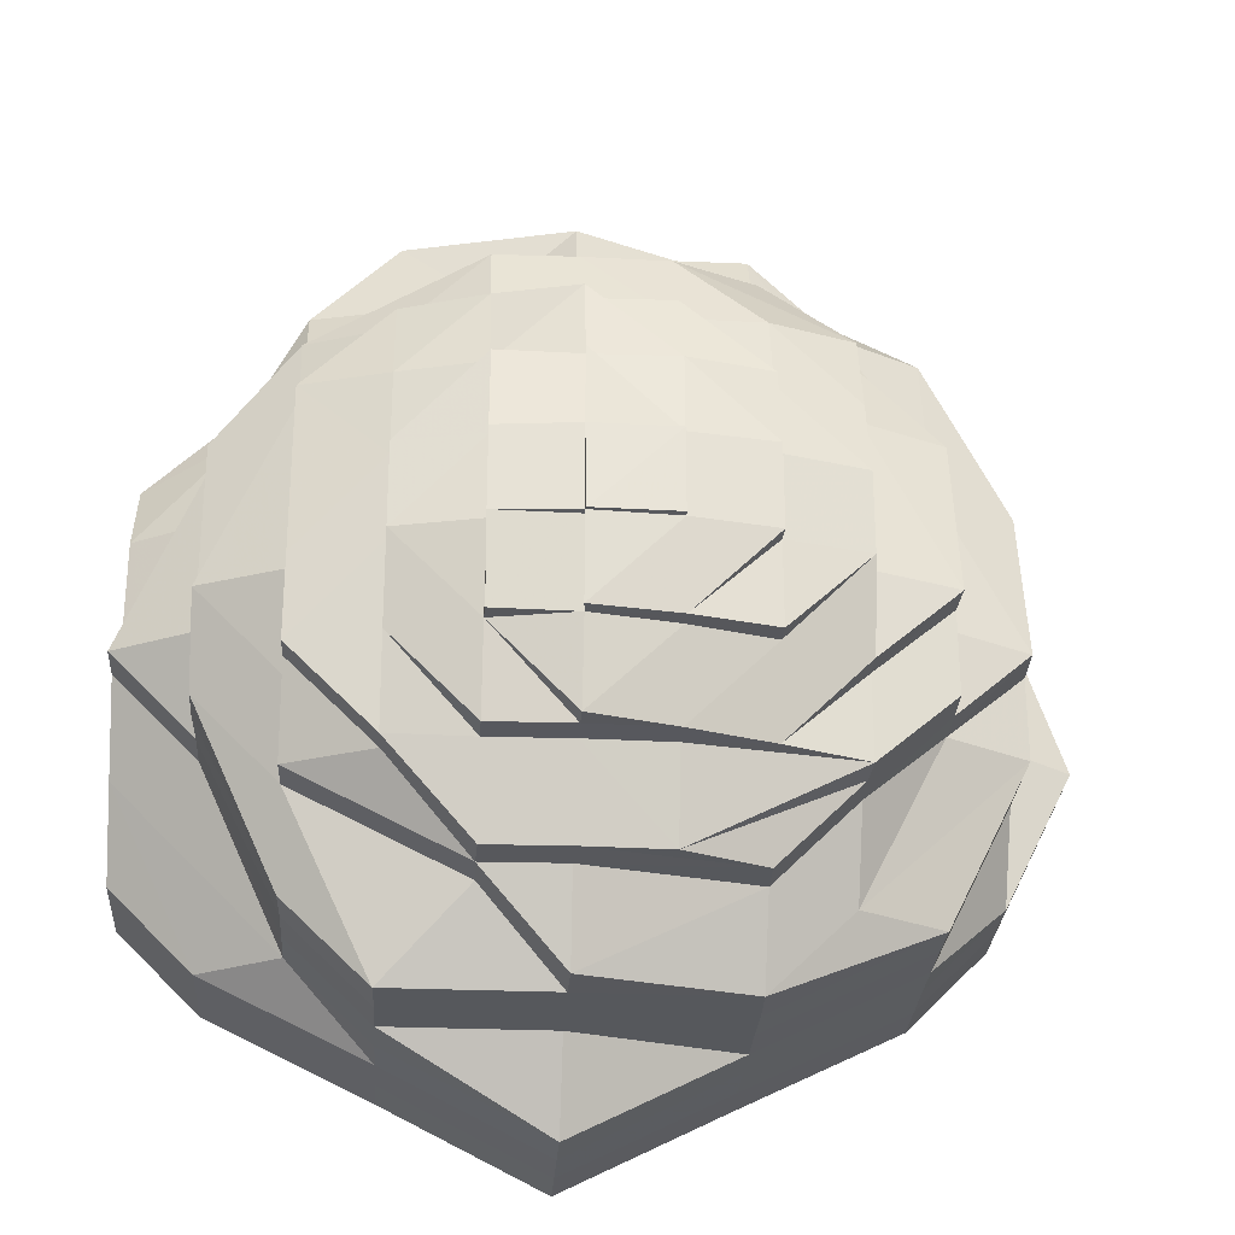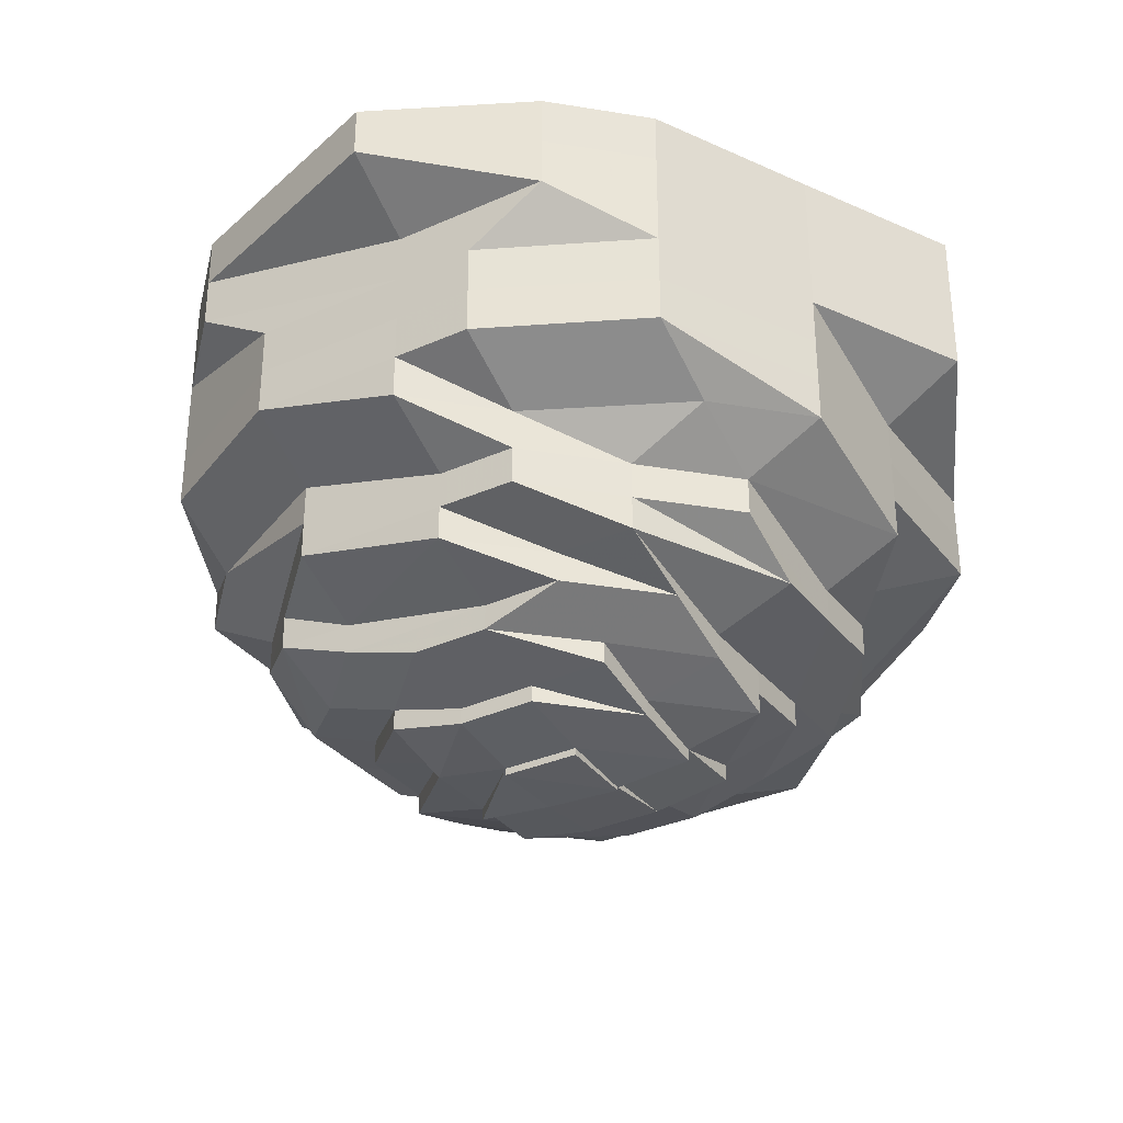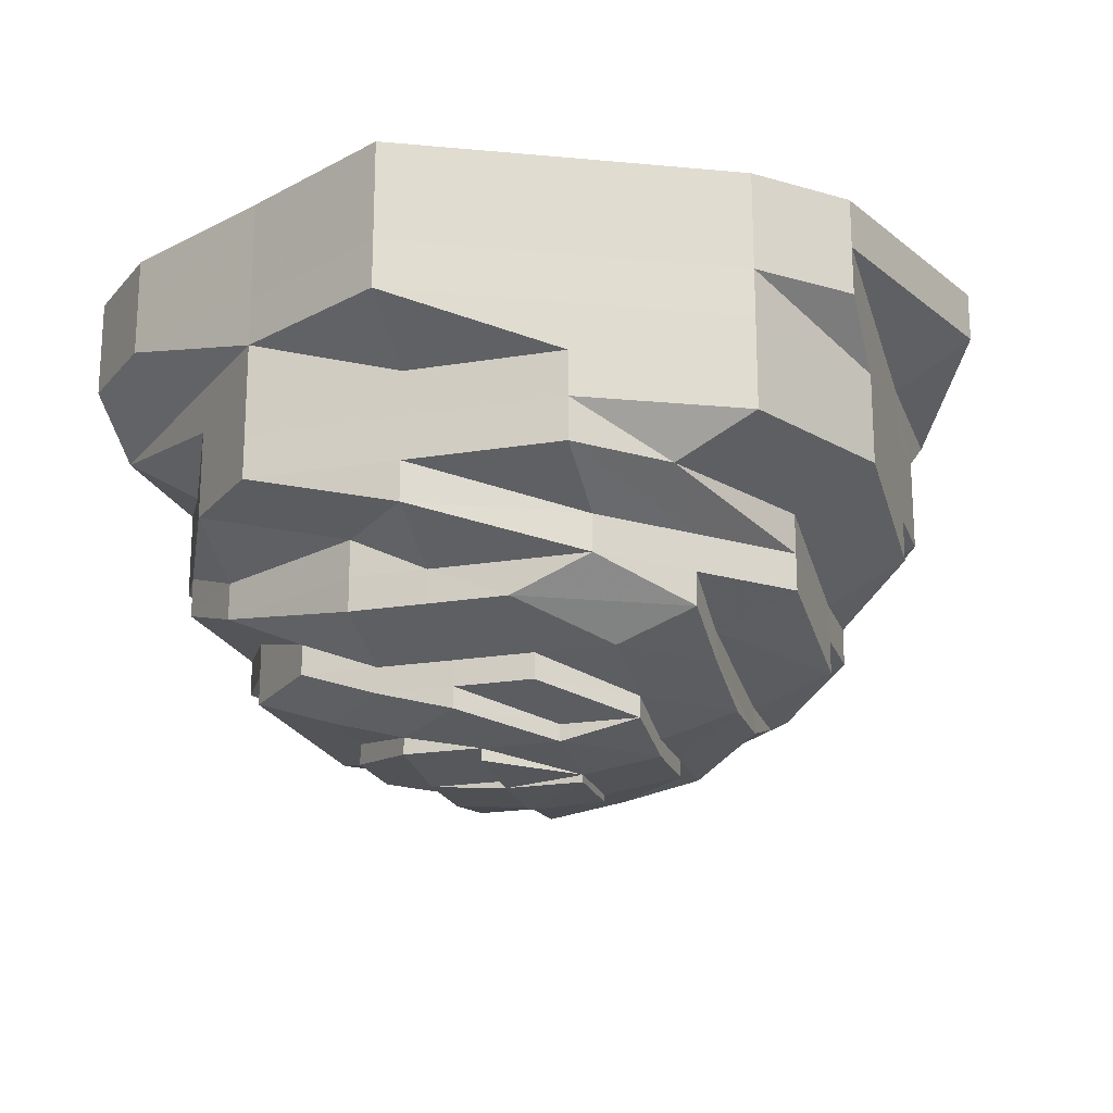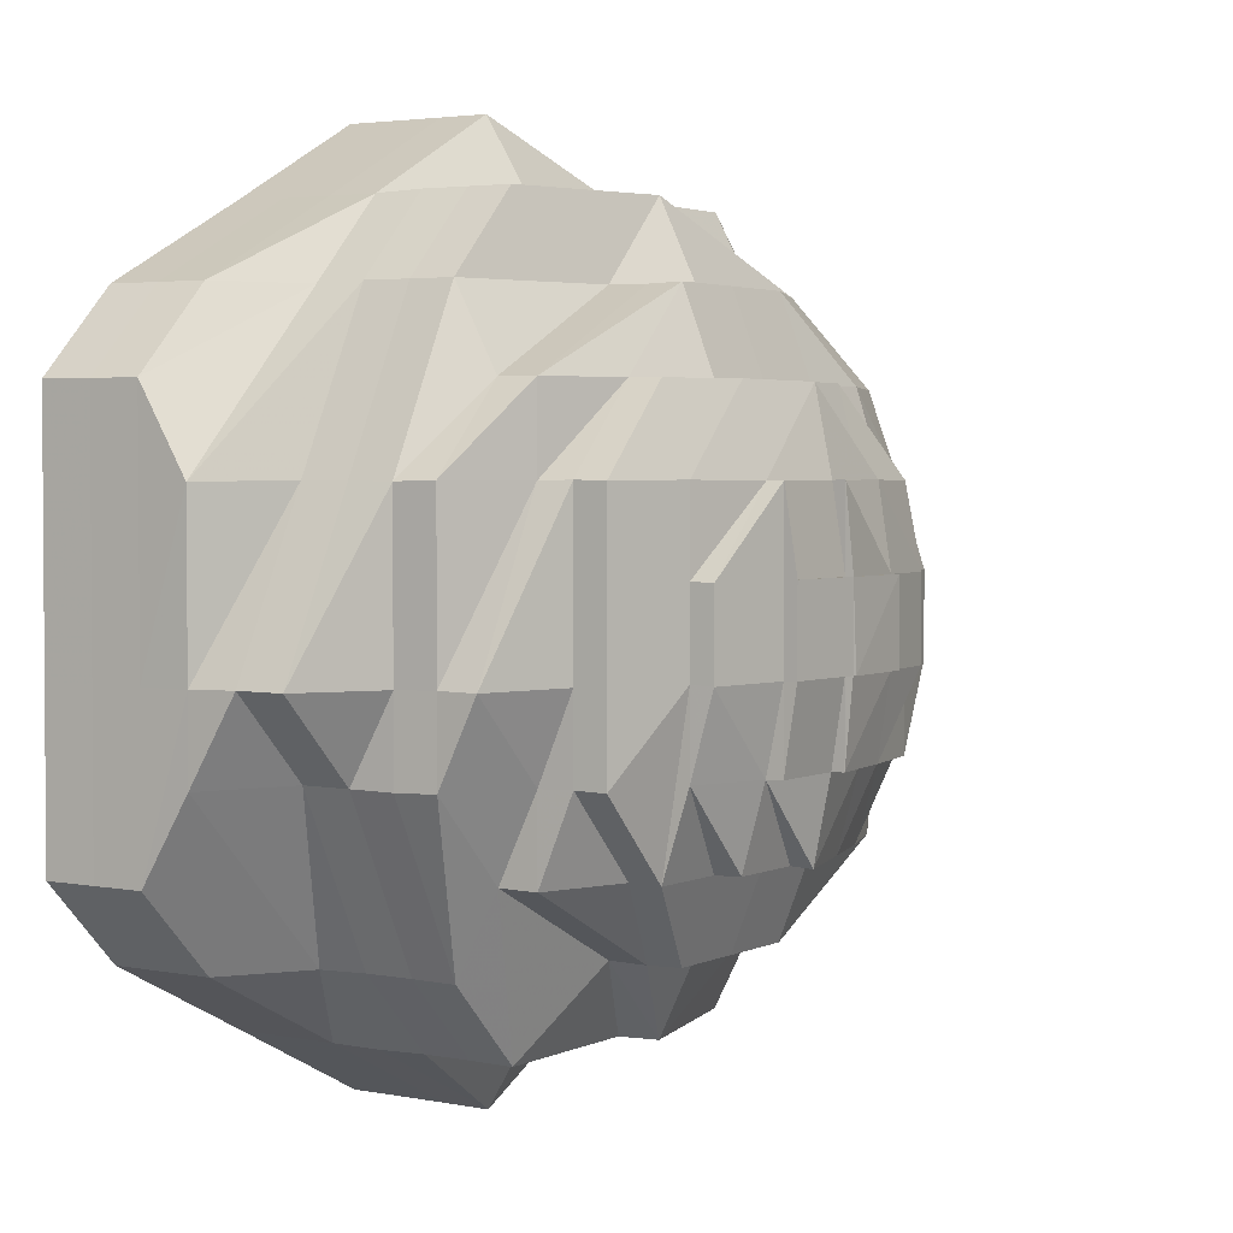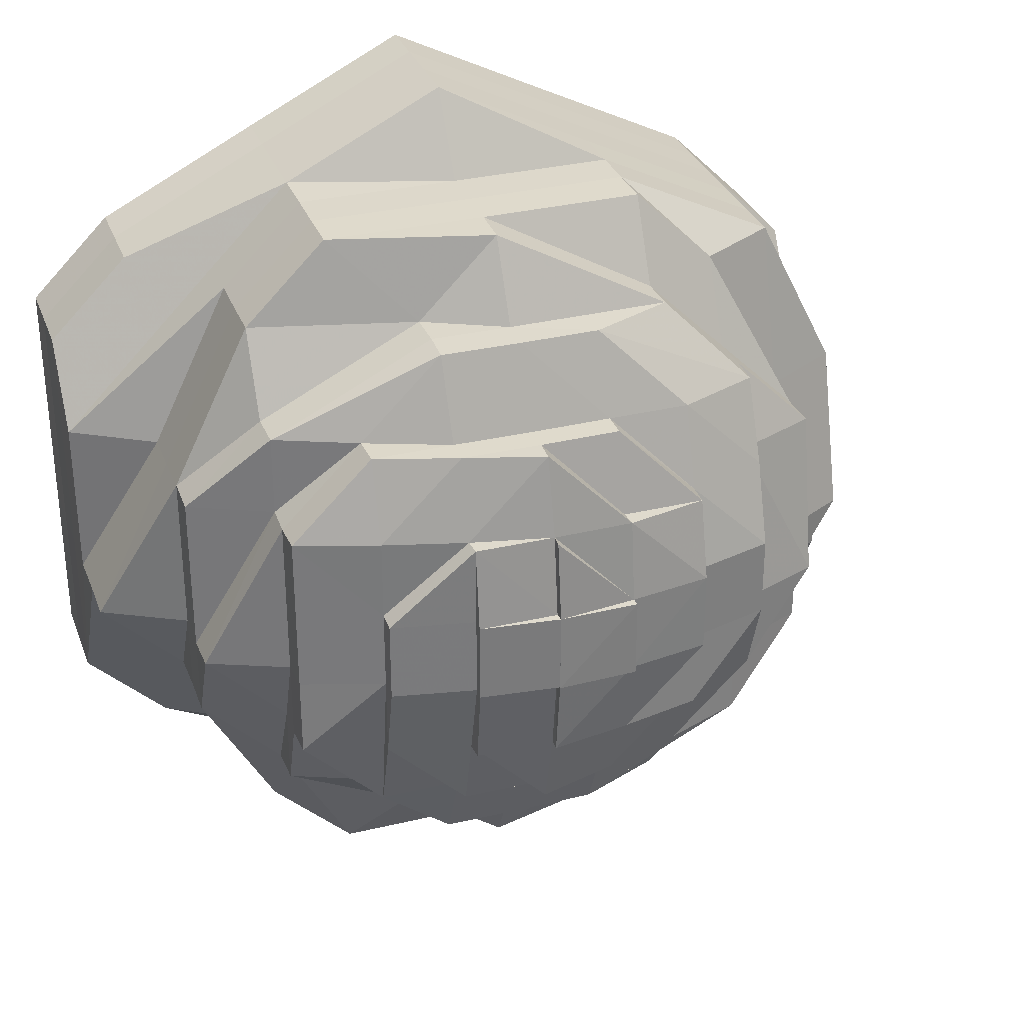
<metadata>
{"format":"obj","ext":"obj","renderer":"f3d","projection":"perspective","resolution":1024,"background":"white","views":[{"elev":-28.0,"azim":176.3,"up":"+Y"},{"elev":-33.1,"azim":-58.2,"up":"+Z"},{"elev":-20.4,"azim":-163.1,"up":"+Z"},{"elev":2.6,"azim":123.0,"up":"+Y"},{"elev":31.9,"azim":161.1,"up":"+Y"}]}
</metadata>
<code>
o 24908
v 2247 1855 7.555
v 2247 1855 7.555
v 2247 1855 7.549
v 2247 1855 7.549
v 2247 1855 7.555
v 2247 1855 7.549
v 2247 1855 7.555
v 2247 1855 7.549
v 2247 1854 7.555
v 2247 1855 7.549
v 2247 1855 7.555
v 2247 1855 7.542
v 2247 1854 7.549
v 2247 1854 7.555
v 2247 1855 7.542
v 2247 1854 7.542
v 2247 1854 7.549
v 2247 1854 7.555
v 2247 1854 7.542
v 2247 1854 7.549
v 2247 1854 7.555
v 2247 1854 7.542
v 2247 1854 7.549
v 2247 1854 7.555
v 2247 1854 7.542
v 2247 1854 7.549
v 2247 1854 7.555
v 2247 1854 7.542
v 2247 1854 7.549
v 2247 1854 7.555
v 2247 1854 7.542
v 2247 1854 7.549
v 2247 1854 7.555
v 2247 1854 7.542
v 2247 1854 7.549
v 2247 1854 7.555
v 2247 1854 7.542
v 2247 1854 7.549
v 2247 1854 7.555
v 2247 1854 7.542
v 2247 1854 7.549
v 2247 1854 7.555
v 2247 1854 7.542
v 2247 1854 7.549
v 2247 1854 7.542
v 2247 1855 7.542
v 2247 1855 7.542
v 2247 1855 7.536
v 2247 1855 7.542
v 2247 1855 7.536
v 2247 1855 7.536
v 2247 1855 7.536
v 2247 1855 7.536
v 2247 1855 7.53
v 2247 1854 7.536
v 2247 1855 7.53
v 2247 1854 7.53
v 2247 1854 7.536
v 2247 1854 7.53
v 2247 1854 7.536
v 2247 1854 7.53
v 2247 1854 7.536
v 2247 1854 7.53
v 2247 1854 7.536
v 2247 1854 7.53
v 2247 1854 7.536
v 2247 1854 7.53
v 2247 1854 7.536
v 2247 1854 7.53
v 2247 1854 7.536
v 2247 1854 7.53
v 2247 1854 7.536
v 2247 1854 7.53
v 2247 1854 7.536
v 2247 1854 7.53
v 2247 1854 7.536
v 2247 1854 7.53
v 2247 1855 7.53
v 2247 1855 7.53
v 2247 1855 7.524
v 2247 1855 7.53
v 2247 1855 7.524
v 2247 1855 7.524
v 2247 1855 7.524
v 2247 1855 7.524
v 2247 1855 7.519
v 2247 1854 7.524
v 2247 1855 7.519
v 2247 1854 7.519
v 2247 1854 7.524
v 2247 1854 7.519
v 2247 1854 7.524
v 2247 1854 7.519
v 2247 1854 7.524
v 2247 1854 7.519
v 2247 1854 7.524
v 2247 1854 7.519
v 2247 1854 7.524
v 2247 1854 7.519
v 2247 1854 7.524
v 2247 1854 7.519
v 2247 1854 7.524
v 2247 1854 7.519
v 2247 1854 7.524
v 2247 1854 7.519
v 2247 1854 7.524
v 2247 1854 7.519
v 2247 1854 7.524
v 2247 1854 7.519
v 2247 1855 7.519
v 2247 1855 7.519
v 2247 1854 7.514
v 2247 1855 7.519
v 2247 1855 7.514
v 2247 1855 7.514
v 2247 1855 7.514
v 2247 1854 7.514
v 2247 1855 7.509
v 2247 1854 7.514
v 2247 1854 7.509
v 2247 1854 7.509
v 2247 1854 7.514
v 2247 1854 7.509
v 2247 1854 7.514
v 2247 1854 7.509
v 2247 1854 7.514
v 2247 1854 7.509
v 2247 1854 7.505
v 2247 1854 7.514
v 2247 1854 7.509
v 2247 1854 7.505
v 2247 1854 7.505
v 2247 1854 7.501
v 2247 1854 7.505
v 2247 1854 7.501
v 2247 1854 7.505
v 2247 1854 7.505
v 2247 1854 7.501
v 2247 1854 7.501
v 2247 1854 7.501
v 2247 1854 7.505
v 2247 1854 7.501
v 2247 1854 7.498
v 2247 1854 7.505
v 2247 1854 7.501
v 2247 1854 7.498
v 2247 1854 7.498
v 2247 1854 7.495
v 2247 1854 7.495
v 2247 1854 7.495
v 2247 1854 7.495
v 2247 1854 7.493
v 2247 1854 7.493
v 2247 1854 7.491
v 2247 1854 7.493
v 2247 1854 7.495
v 2247 1854 7.493
v 2247 1854 7.491
v 2247 1854 7.493
v 2247 1854 7.491
v 2247 1854 7.495
v 2247 1854 7.493
v 2247 1854 7.493
v 2247 1854 7.495
v 2247 1854 7.498
v 2247 1854 7.493
v 2247 1854 7.491
v 2247 1854 7.493
v 2247 1854 7.493
v 2247 1854 7.491
v 2247 1854 7.493
v 2247 1854 7.495
v 2247 1854 7.501
v 2247 1854 7.498
v 2247 1854 7.505
v 2247 1854 7.501
v 2247 1854 7.498
v 2247 1854 7.501
v 2247 1854 7.498
v 2247 1854 7.495
v 2247 1854 7.509
v 2247 1854 7.505
v 2247 1854 7.501
v 2247 1854 7.505
v 2247 1854 7.514
v 2247 1854 7.509
v 2247 1854 7.514
v 2247 1854 7.501
v 2247 1854 7.501
v 2247 1854 7.498
v 2247 1854 7.509
v 2247 1854 7.505
v 2247 1854 7.514
v 2247 1854 7.509
v 2247 1854 7.514
v 2247 1854 7.501
v 2247 1854 7.514
v 2247 1854 7.509
v 2247 1854 7.505
v 2247 1854 7.498
v 2247 1854 7.514
v 2247 1854 7.509
v 2247 1854 7.509
v 2247 1855 7.509
v 2247 1854 7.505
v 2247 1854 7.505
v 2247 1855 7.505
v 2247 1855 7.509
v 2247 1855 7.505
v 2247 1855 7.505
v 2247 1854 7.501
v 2247 1854 7.501
v 2247 1854 7.501
v 2247 1854 7.501
v 2247 1854 7.498
v 2247 1854 7.498
v 2247 1854 7.495
v 2247 1854 7.493
v 2247 1854 7.493
v 2247 1854 7.498
v 2247 1854 7.495
v 2247 1854 7.493
v 2247 1854 7.491
v 2247 1854 7.491
v 2247 1854 7.493
v 2247 1854 7.491
v 2247 1854 7.495
v 2247 1854 7.493
v 2247 1854 7.491
v 2247 1854 7.49
v 2247 1854 7.49
v 2247 1854 7.491
v 2247 1854 7.491
v 2247 1854 7.495
v 2247 1854 7.493
v 2247 1854 7.498
v 2247 1854 7.495
v 2247 1854 7.498
v 2247 1854 7.495
v 2247 1854 7.493
v 2247 1854 7.493
v 2247 1854 7.495
v 2247 1854 7.501
v 2247 1854 7.498
v 2247 1854 7.501
v 2247 1854 7.498
v 2247 1854 7.495
v 2247 1854 7.495
v 2247 1854 7.493
v 2247 1854 7.491
v 2247 1854 7.491
v 2247 1854 7.493
v 2247 1854 7.493
v 2247 1854 7.493
v 2247 1854 7.493
v 2247 1854 7.493
v 2247 1854 7.495
v 2247 1854 7.491
v 2247 1854 7.493
v 2247 1854 7.491
v 2247 1854 7.495
v 2247 1854 7.493
v 2247 1854 7.491
v 2247 1854 7.49
v 2247 1854 7.49
v 2247 1854 7.491
v 2247 1854 7.491
v 2247 1854 7.491
v 2247 1854 7.491
v 2247 1854 7.491
v 2247 1854 7.491
v 2247 1854 7.491
v 2247 1854 7.491
v 2247 1854 7.491
v 2247 1854 7.493
v 2247 1854 7.498
v 2247 1854 7.501
v 2247 1854 7.498
v 2247 1854 7.495
v 2247 1854 7.495
v 2247 1854 7.493
v 2247 1854 7.491
v 2247 1854 7.493
v 2247 1854 7.491
v 2247 1854 7.491
v 2247 1854 7.491
v 2247 1854 7.491
v 2247 1854 7.49
v 2247 1854 7.491
v 2247 1854 7.49
v 2247 1854 7.491
v 2247 1854 7.491
v 2247 1854 7.491
v 2247 1854 7.49
v 2247 1854 7.491
v 2247 1854 7.49
v 2247 1854 7.49
v 2247 1854 7.49
v 2247 1854 7.49
v 2247 1854 7.49
v 2247 1854 7.49
v 2247 1854 7.49
v 2247 1854 7.49
v 2247 1854 7.49
v 2247 1854 7.49
f 1 2 3
f 3 2 4
f 2 5 4
f 6 1 3
f 7 1 6
f 4 5 8
f 5 9 8
f 10 7 6
f 11 7 10
f 6 3 12
f 13 11 10
f 14 11 13
f 10 6 15
f 15 6 12
f 13 10 16
f 16 10 15
f 17 14 13
f 18 14 17
f 19 13 16
f 17 13 19
f 20 18 17
f 21 18 20
f 22 17 19
f 20 17 22
f 23 21 20
f 24 21 23
f 25 20 22
f 23 20 25
f 26 24 23
f 27 24 26
f 28 23 25
f 26 23 28
f 29 27 26
f 30 27 29
f 31 26 28
f 29 26 31
f 32 30 29
f 33 30 32
f 34 29 31
f 32 29 34
f 35 33 32
f 36 33 35
f 37 32 34
f 35 32 37
f 38 36 35
f 39 36 38
f 40 35 37
f 38 35 40
f 41 39 38
f 42 39 41
f 43 38 40
f 41 38 43
f 44 42 41
f 9 42 44
f 8 9 44
f 44 41 45
f 45 41 43
f 8 44 46
f 46 44 45
f 47 8 46
f 4 8 47
f 46 45 48
f 49 4 47
f 3 4 49
f 12 3 49
f 47 46 50
f 50 46 48
f 49 47 51
f 51 47 50
f 12 49 52
f 52 49 51
f 53 12 52
f 15 12 53
f 52 51 54
f 55 15 53
f 16 15 55
f 53 52 56
f 56 52 54
f 55 53 57
f 57 53 56
f 58 16 55
f 19 16 58
f 59 55 57
f 58 55 59
f 60 19 58
f 22 19 60
f 61 58 59
f 60 58 61
f 62 22 60
f 25 22 62
f 63 60 61
f 62 60 63
f 64 25 62
f 28 25 64
f 65 62 63
f 64 62 65
f 66 28 64
f 31 28 66
f 67 64 65
f 66 64 67
f 68 31 66
f 34 31 68
f 69 66 67
f 68 66 69
f 70 34 68
f 37 34 70
f 71 68 69
f 70 68 71
f 72 37 70
f 40 37 72
f 73 70 71
f 72 70 73
f 74 40 72
f 43 40 74
f 75 72 73
f 74 72 75
f 76 43 74
f 45 43 76
f 48 45 76
f 76 74 77
f 77 74 75
f 48 76 78
f 78 76 77
f 79 48 78
f 50 48 79
f 78 77 80
f 81 50 79
f 51 50 81
f 54 51 81
f 79 78 82
f 82 78 80
f 81 79 83
f 83 79 82
f 54 81 84
f 84 81 83
f 85 54 84
f 56 54 85
f 84 83 86
f 87 56 85
f 57 56 87
f 85 84 88
f 88 84 86
f 87 85 89
f 89 85 88
f 90 57 87
f 59 57 90
f 91 87 89
f 90 87 91
f 92 59 90
f 61 59 92
f 93 90 91
f 92 90 93
f 94 61 92
f 63 61 94
f 95 92 93
f 94 92 95
f 96 63 94
f 65 63 96
f 97 94 95
f 96 94 97
f 98 65 96
f 67 65 98
f 99 96 97
f 98 96 99
f 100 67 98
f 69 67 100
f 101 98 99
f 100 98 101
f 102 69 100
f 71 69 102
f 103 100 101
f 102 100 103
f 104 71 102
f 73 71 104
f 105 102 103
f 104 102 105
f 106 73 104
f 75 73 106
f 107 104 105
f 106 104 107
f 108 75 106
f 77 75 108
f 80 77 108
f 108 106 109
f 109 106 107
f 80 108 110
f 110 108 109
f 111 80 110
f 82 80 111
f 110 109 112
f 113 82 111
f 83 82 113
f 86 83 113
f 111 110 114
f 114 110 112
f 113 111 115
f 115 111 114
f 86 113 116
f 116 113 115
f 117 86 116
f 88 86 117
f 116 115 118
f 119 88 117
f 89 88 119
f 117 116 120
f 120 116 118
f 119 117 121
f 121 117 120
f 122 89 119
f 91 89 122
f 123 119 121
f 122 119 123
f 124 91 122
f 93 91 124
f 125 122 123
f 124 122 125
f 126 93 124
f 95 93 126
f 127 124 125
f 126 124 127
f 127 125 128
f 129 95 126
f 97 95 129
f 130 126 127
f 129 126 130
f 131 127 128
f 130 127 131
f 128 125 132
f 125 123 132
f 131 128 133
f 134 132 135
f 132 123 136
f 123 121 136
f 133 137 138
f 132 136 139
f 140 132 139
f 136 121 141
f 121 120 141
f 139 136 142
f 136 141 142
f 139 142 143
f 141 120 144
f 142 141 145
f 141 144 145
f 142 145 143
f 120 118 144
f 140 139 146
f 146 139 143
f 147 140 146
f 133 140 147
f 146 143 148
f 148 143 149
f 150 146 148
f 147 146 150
f 150 151 152
f 153 152 154
f 155 156 153
f 155 157 158
f 158 159 160
f 161 147 150
f 161 150 162
f 162 150 163
f 164 161 162
f 165 147 161
f 164 165 161
f 165 133 147
f 163 166 167
f 168 169 167
f 170 171 167
f 171 172 166
f 173 133 165
f 173 131 133
f 174 173 165
f 174 165 164
f 175 131 173
f 175 130 131
f 176 173 174
f 176 175 173
f 177 174 164
f 177 176 174
f 178 176 179
f 180 177 164
f 181 130 175
f 182 175 176
f 182 181 175
f 183 182 176
f 181 129 130
f 184 182 183
f 185 129 181
f 185 97 129
f 99 97 185
f 186 181 182
f 186 185 181
f 184 186 182
f 187 99 185
f 187 185 186
f 101 99 187
f 188 184 183
f 188 189 190
f 191 186 184
f 191 187 186
f 192 184 188
f 192 191 184
f 193 101 187
f 193 187 191
f 103 101 193
f 194 191 192
f 194 193 191
f 195 103 193
f 195 193 194
f 105 103 195
f 196 192 188
f 197 105 195
f 107 105 197
f 198 195 194
f 197 195 198
f 199 194 192
f 198 194 199
f 199 192 196
f 196 188 200
f 201 107 197
f 109 107 201
f 112 109 201
f 201 197 202
f 202 197 198
f 112 201 203
f 203 201 202
f 204 112 203
f 114 112 204
f 202 198 205
f 205 198 199
f 203 202 206
f 206 202 205
f 204 203 207
f 207 203 206
f 208 114 204
f 115 114 208
f 118 115 208
f 208 204 209
f 209 204 207
f 118 208 210
f 210 208 209
f 144 118 210
f 144 210 211
f 145 144 211
f 210 209 212
f 211 210 212
f 209 207 213
f 212 209 213
f 213 207 214
f 207 206 214
f 145 211 215
f 143 145 215
f 143 215 149
f 215 211 216
f 211 212 216
f 149 215 217
f 215 216 217
f 149 217 166
f 218 217 219
f 216 212 220
f 212 213 220
f 217 216 221
f 216 220 221
f 217 221 222
f 223 222 224
f 222 221 225
f 222 225 226
f 221 227 225
f 221 220 227
f 225 228 229
f 230 229 231
f 232 233 230
f 227 234 235
f 220 236 227
f 220 213 236
f 227 236 237
f 213 214 236
f 236 238 237
f 236 214 238
f 237 238 239
f 237 239 240
f 241 242 240
f 214 243 238
f 214 206 243
f 206 205 243
f 238 243 244
f 238 244 239
f 243 205 245
f 243 245 244
f 205 199 245
f 245 199 196
f 244 245 246
f 245 196 246
f 244 246 239
f 246 196 200
f 239 246 247
f 246 200 247
f 239 248 249
f 250 249 251
f 252 239 253
f 254 255 250
f 247 200 180
f 200 177 180
f 247 180 256
f 255 257 256
f 253 256 258
f 256 180 259
f 258 259 158
f 256 259 260
f 180 164 259
f 259 261 262
f 259 262 263
f 264 263 265
f 266 267 264
f 268 269 265
f 270 271 265
f 272 273 265
f 274 275 273
f 276 277 278
f 279 280 281
f 282 283 284
f 285 283 286
f 287 284 288
f 285 289 288
f 290 291 288
f 292 293 288
f 294 295 296
f 297 296 298
f 299 300 298
f 301 302 303
f 302 304 305

</code>
